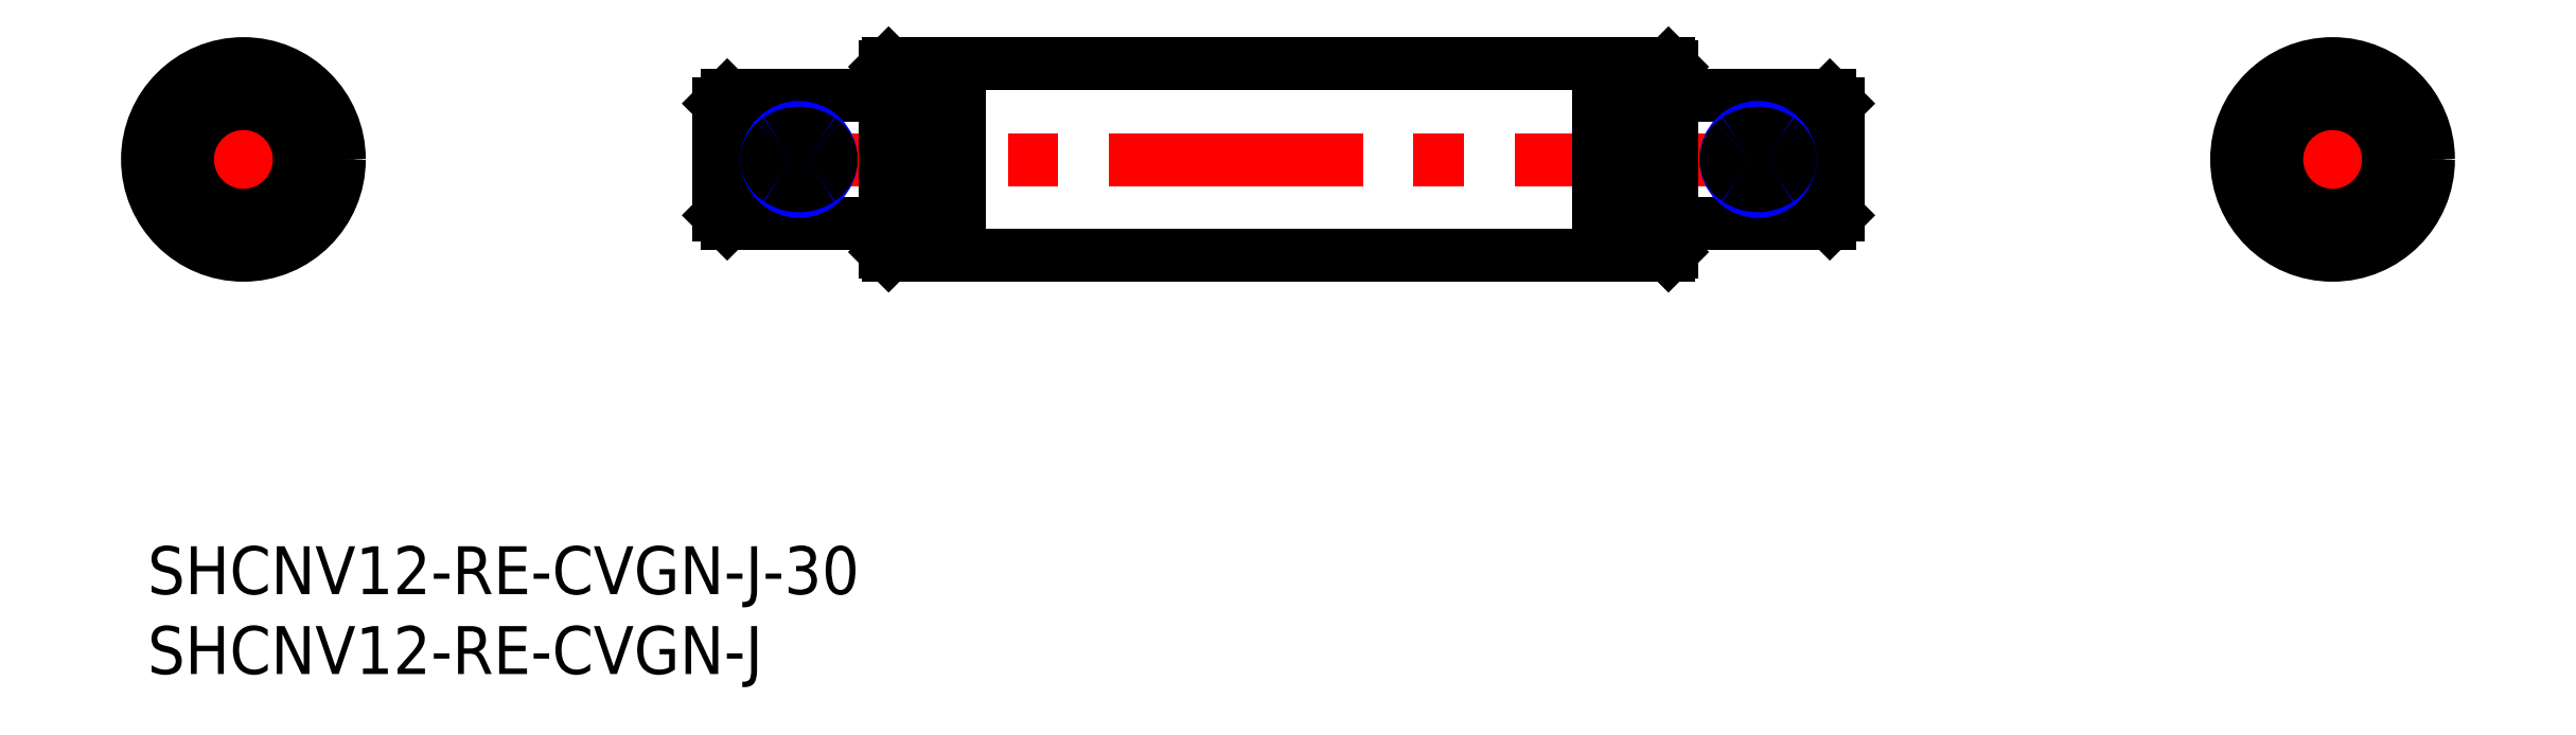
<metadata>
{"format":"dxf","ext":"dxf","renderer":"ezdxf+matplotlib","layout":"modelspace","background":"white","min_lineweight":24,"dpi":150}
</metadata>
<code>
0
SECTION
2
ENTITIES
0
INSERT
8
MSM_CONTINUOUS
2
*U35
10
0
20
0
30
0
0
INSERT
8
MSM_CONTINUOUS
2
*U36
10
0
20
0
30
0
0
CIRCLE
8
MSM_DASHED
10
136.7
20
24.23
30
0
40
5.75
0
LINE
8
MSM_DASHED
10
140.4
20
25.85
30
0
11
133.1
21
25.85
31
0
0
LINE
8
MSM_DASHED
10
133.1
20
22.61
30
0
11
140.4
21
22.61
31
0
0
LINE
8
MSM_DASHED
10
133.1
20
22.61
30
0
11
133.1
21
25.85
31
0
0
LINE
8
MSM_DASHED
10
133.1
20
25.85
30
0
11
133.1
21
25.88
31
0
0
LINE
8
MSM_DASHED
10
133.1
20
22.58
30
0
11
133.1
21
22.61
31
0
0
LINE
8
MSM_DASHED
10
140.4
20
22.61
30
0
11
140.4
21
25.85
31
0
0
LINE
8
MSM_DASHED
10
140.4
20
22.61
30
0
11
140.4
21
22.58
31
0
0
LINE
8
MSM_DASHED
10
140.4
20
25.88
30
0
11
140.4
21
25.85
31
0
0
LINE
8
MSM_NARROW
10
133.3
20
22.23
30
0
11
140.2
21
22.23
31
0
0
LINE
8
MSM_NARROW
10
133.3
20
26.23
30
0
11
140.2
21
26.23
31
0
0
LINE
8
MSM_CENTER
10
129.7
20
24.23
30
0
11
143.7
21
24.23
31
0
0
LINE
8
MSM_CENTER
10
136.7
20
17.23
30
0
11
136.7
21
31.23
31
0
0
CIRCLE
8
MSM_CONTINUOUS
10
136.7
20
24.23
30
0
40
6
0
CIRCLE
8
MSM_CONTINUOUS
10
136.7
20
24.23
30
0
40
5.8
0
CIRCLE
8
MSM_CONTINUOUS
10
136.7
20
24.23
30
0
40
3.5
0
CIRCLE
8
MSM_CONTINUOUS
10
136.7
20
24.23
30
0
40
4
0
LINE
8
MSM_CENTER
10
100.8
20
21.53
30
0
11
100.8
21
26.93
31
0
0
LINE
8
MSM_CENTER
10
40.77
20
21.53
30
0
11
40.77
21
26.93
31
0
0
LINE
8
MSM_CENTER
10
34.77
20
24.23
30
0
11
106.8
21
24.23
31
0
0
CIRCLE
8
MSM_CONTINUOUS
10
100.8
20
24.23
30
0
40
1.621
0
LINE
8
MSM_CONTINUOUS
10
95.37
20
20.23
30
0
11
105.3
21
20.23
31
0
0
LINE
8
MSM_CONTINUOUS
10
105.3
20
28.23
30
0
11
95.37
21
28.23
31
0
0
LINE
8
MSM_CONTINUOUS
10
35.77
20
20.73
30
0
11
36.27
21
20.23
31
0
0
LINE
8
MSM_CONTINUOUS
10
36.27
20
28.23
30
0
11
35.77
21
27.73
31
0
0
LINE
8
MSM_CONTINUOUS
10
35.77
20
27.73
30
0
11
35.77
21
20.73
31
0
0
LINE
8
MSM_CONTINUOUS
10
105.8
20
27.73
30
0
11
105.3
21
28.23
31
0
0
LINE
8
MSM_CONTINUOUS
10
105.3
20
20.23
30
0
11
105.8
21
20.73
31
0
0
LINE
8
MSM_CONTINUOUS
10
105.8
20
27.73
30
0
11
105.8
21
20.73
31
0
0
LINE
8
MSM_CONTINUOUS
10
105.3
20
28.23
30
0
11
105.3
21
20.23
31
0
0
CIRCLE
8
MSM_CONTINUOUS
10
40.77
20
24.23
30
0
40
1.621
0
LINE
8
MSM_CONTINUOUS
10
36.27
20
20.23
30
0
11
46.17
21
20.23
31
0
0
LINE
8
MSM_CONTINUOUS
10
46.17
20
28.23
30
0
11
36.27
21
28.23
31
0
0
LINE
8
MSM_CONTINUOUS
10
36.27
20
28.23
30
0
11
36.27
21
20.23
31
0
0
LINE
8
MSM_CONTINUOUS
10
90.77
20
18.48
30
0
11
91.92
21
18.48
31
0
0
LINE
8
MSM_CONTINUOUS
10
91.92
20
29.98
30
0
11
90.77
21
29.98
31
0
0
LINE
8
MSM_CONTINUOUS
10
49.62
20
18.48
30
0
11
50.77
21
18.48
31
0
0
LINE
8
MSM_CONTINUOUS
10
50.77
20
29.98
30
0
11
49.62
21
29.98
31
0
0
LINE
8
MSM_CONTINUOUS
10
95.37
20
30.03
30
0
11
95.17
21
30.23
31
0
0
LINE
8
MSM_CONTINUOUS
10
95.17
20
18.23
30
0
11
95.37
21
18.43
31
0
0
LINE
8
MSM_CONTINUOUS
10
95.37
20
30.03
30
0
11
95.37
21
18.43
31
0
0
LINE
8
MSM_CONTINUOUS
10
46.17
20
18.43
30
0
11
46.37
21
18.23
31
0
0
LINE
8
MSM_CONTINUOUS
10
46.37
20
30.23
30
0
11
46.17
21
30.03
31
0
0
LINE
8
MSM_CONTINUOUS
10
46.17
20
30.03
30
0
11
46.17
21
18.43
31
0
0
LINE
8
MSM_CONTINUOUS
10
46.37
20
18.23
30
0
11
49.62
21
18.23
31
0
0
LINE
8
MSM_CONTINUOUS
10
49.62
20
30.23
30
0
11
46.37
21
30.23
31
0
0
LINE
8
MSM_CONTINUOUS
10
49.62
20
30.23
30
0
11
49.62
21
18.23
31
0
0
LINE
8
MSM_CONTINUOUS
10
46.37
20
30.23
30
0
11
46.37
21
18.23
31
0
0
LINE
8
MSM_CONTINUOUS
10
50.77
20
18.23
30
0
11
90.77
21
18.23
31
0
0
LINE
8
MSM_CONTINUOUS
10
90.77
20
30.23
30
0
11
50.77
21
30.23
31
0
0
LINE
8
MSM_CONTINUOUS
10
90.77
20
30.23
30
0
11
90.77
21
18.23
31
0
0
LINE
8
MSM_CONTINUOUS
10
50.77
20
30.23
30
0
11
50.77
21
18.23
31
0
0
LINE
8
MSM_CONTINUOUS
10
91.92
20
18.23
30
0
11
95.17
21
18.23
31
0
0
LINE
8
MSM_CONTINUOUS
10
95.17
20
30.23
30
0
11
91.92
21
30.23
31
0
0
LINE
8
MSM_CONTINUOUS
10
95.17
20
30.23
30
0
11
95.17
21
18.23
31
0
0
LINE
8
MSM_CONTINUOUS
10
91.92
20
30.23
30
0
11
91.92
21
18.23
31
0
0
CIRCLE
8
MSM_NARROW
10
40.77
20
24.23
30
0
40
2
0
CIRCLE
8
MSM_NARROW
10
100.8
20
24.23
30
0
40
2
0
CIRCLE
8
MSM_DASHED
10
6
20
24.23
30
0
40
5.75
0
LINE
8
MSM_DASHED
10
2.379
20
22.61
30
0
11
9.621
21
22.61
31
0
0
LINE
8
MSM_DASHED
10
9.621
20
25.85
30
0
11
2.379
21
25.85
31
0
0
LINE
8
MSM_DASHED
10
9.621
20
22.61
30
0
11
9.646
21
22.58
31
0
0
LINE
8
MSM_DASHED
10
9.645
20
25.88
30
0
11
9.621
21
25.85
31
0
0
LINE
8
MSM_DASHED
10
9.621
20
25.85
30
0
11
9.621
21
22.61
31
0
0
LINE
8
MSM_DASHED
10
2.379
20
25.85
30
0
11
2.355
21
25.88
31
0
0
LINE
8
MSM_DASHED
10
2.355
20
22.58
30
0
11
2.379
21
22.61
31
0
0
LINE
8
MSM_DASHED
10
2.379
20
25.85
30
0
11
2.379
21
22.61
31
0
0
LINE
8
MSM_NARROW
10
9.464
20
22.23
30
0
11
2.536
21
22.23
31
0
0
LINE
8
MSM_NARROW
10
9.464
20
26.23
30
0
11
2.536
21
26.23
31
0
0
LINE
8
MSM_CENTER
10
-1
20
24.23
30
0
11
13
21
24.23
31
0
0
LINE
8
MSM_CENTER
10
6
20
17.23
30
0
11
6
21
31.23
31
0
0
CIRCLE
8
MSM_CONTINUOUS
10
6
20
24.23
30
0
40
6
0
CIRCLE
8
MSM_CONTINUOUS
10
6
20
24.23
30
0
40
5.8
0
CIRCLE
8
MSM_CONTINUOUS
10
6
20
24.23
30
0
40
4
0
CIRCLE
8
MSM_CONTINUOUS
10
6
20
24.23
30
0
40
3.5
0
ARC
8
MSM_CONTINUOUS
10
40.2
20
24.23
30
0
40
1.424
50
130.5
51
229.9
0
ARC
8
MSM_CONTINUOUS
10
41.35
20
24.23
30
0
40
1.424
50
310.1
51
49.53
0
ARC
8
MSM_CONTINUOUS
10
40.77
20
23.57
30
0
40
2.306
50
55.74
51
124.3
0
ARC
8
MSM_CONTINUOUS
10
40.2
20
24.37
30
0
40
1.32
50
123.1
51
134.3
0
ARC
8
MSM_CONTINUOUS
10
41.35
20
24.37
30
0
40
1.32
50
45.66
51
56.9
0
ARC
8
MSM_CONTINUOUS
10
40.77
20
24.89
30
0
40
2.306
50
235.7
51
304.3
0
ARC
8
MSM_CONTINUOUS
10
40.2
20
24.09
30
0
40
1.32
50
225.7
51
236.9
0
ARC
8
MSM_CONTINUOUS
10
41.35
20
24.09
30
0
40
1.32
50
303.1
51
314.3
0
ARC
8
MSM_CONTINUOUS
10
100.2
20
24.23
30
0
40
1.424
50
130.5
51
229.9
0
ARC
8
MSM_CONTINUOUS
10
101.3
20
24.23
30
0
40
1.424
50
310.1
51
49.53
0
ARC
8
MSM_CONTINUOUS
10
100.8
20
23.57
30
0
40
2.306
50
55.74
51
124.3
0
ARC
8
MSM_CONTINUOUS
10
100.2
20
24.37
30
0
40
1.32
50
123.1
51
134.3
0
ARC
8
MSM_CONTINUOUS
10
101.4
20
24.37
30
0
40
1.32
50
45.66
51
56.9
0
ARC
8
MSM_CONTINUOUS
10
100.8
20
24.89
30
0
40
2.306
50
235.7
51
304.3
0
ARC
8
MSM_CONTINUOUS
10
100.2
20
24.09
30
0
40
1.32
50
225.7
51
236.9
0
ARC
8
MSM_CONTINUOUS
10
101.4
20
24.09
30
0
40
1.32
50
303.1
51
314.3
0
ENDSEC
0
EOF

</code>
